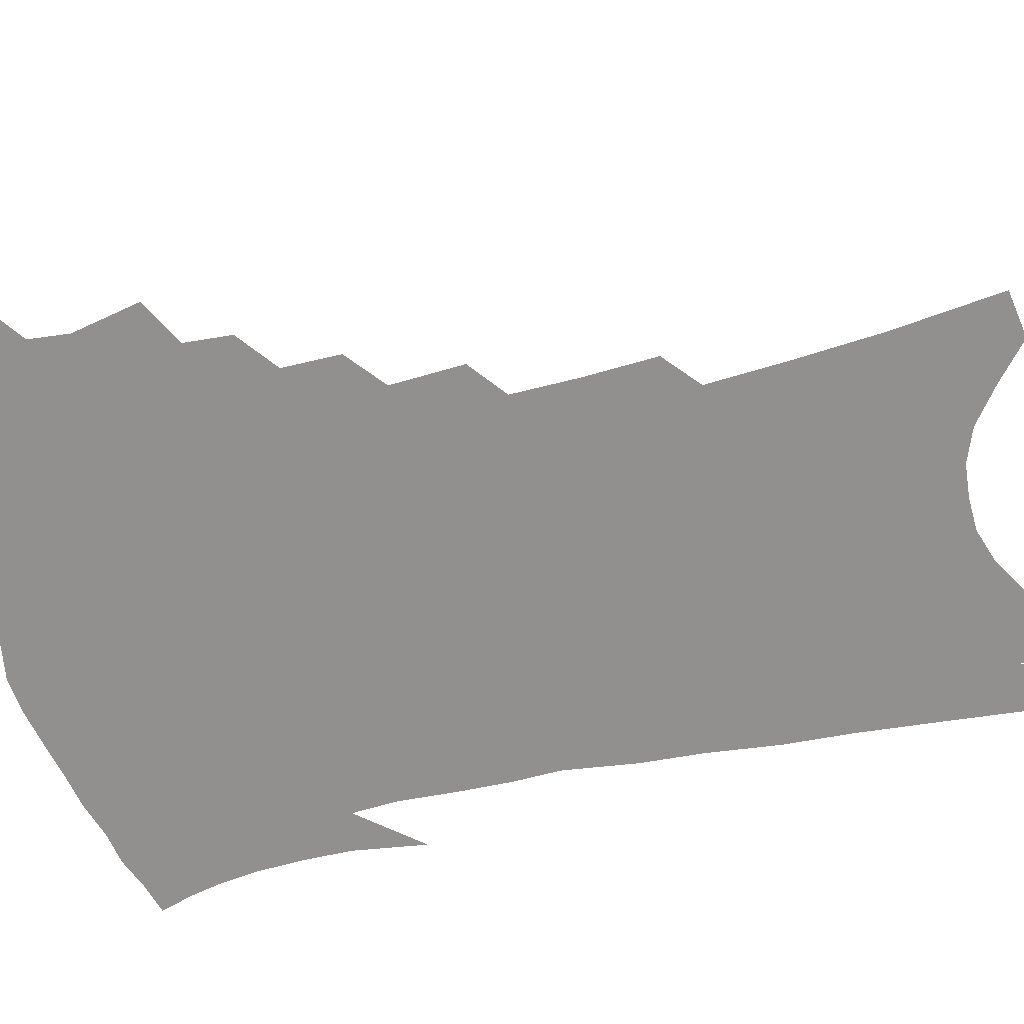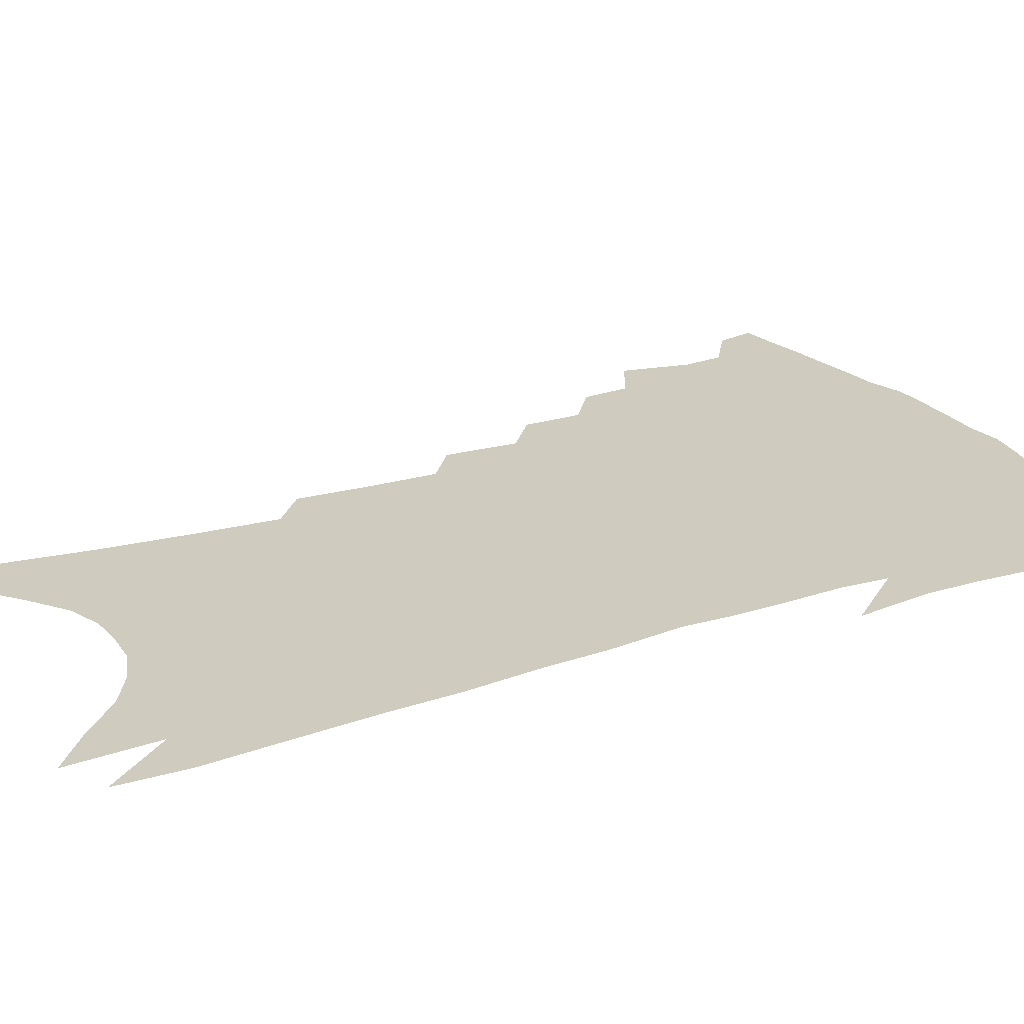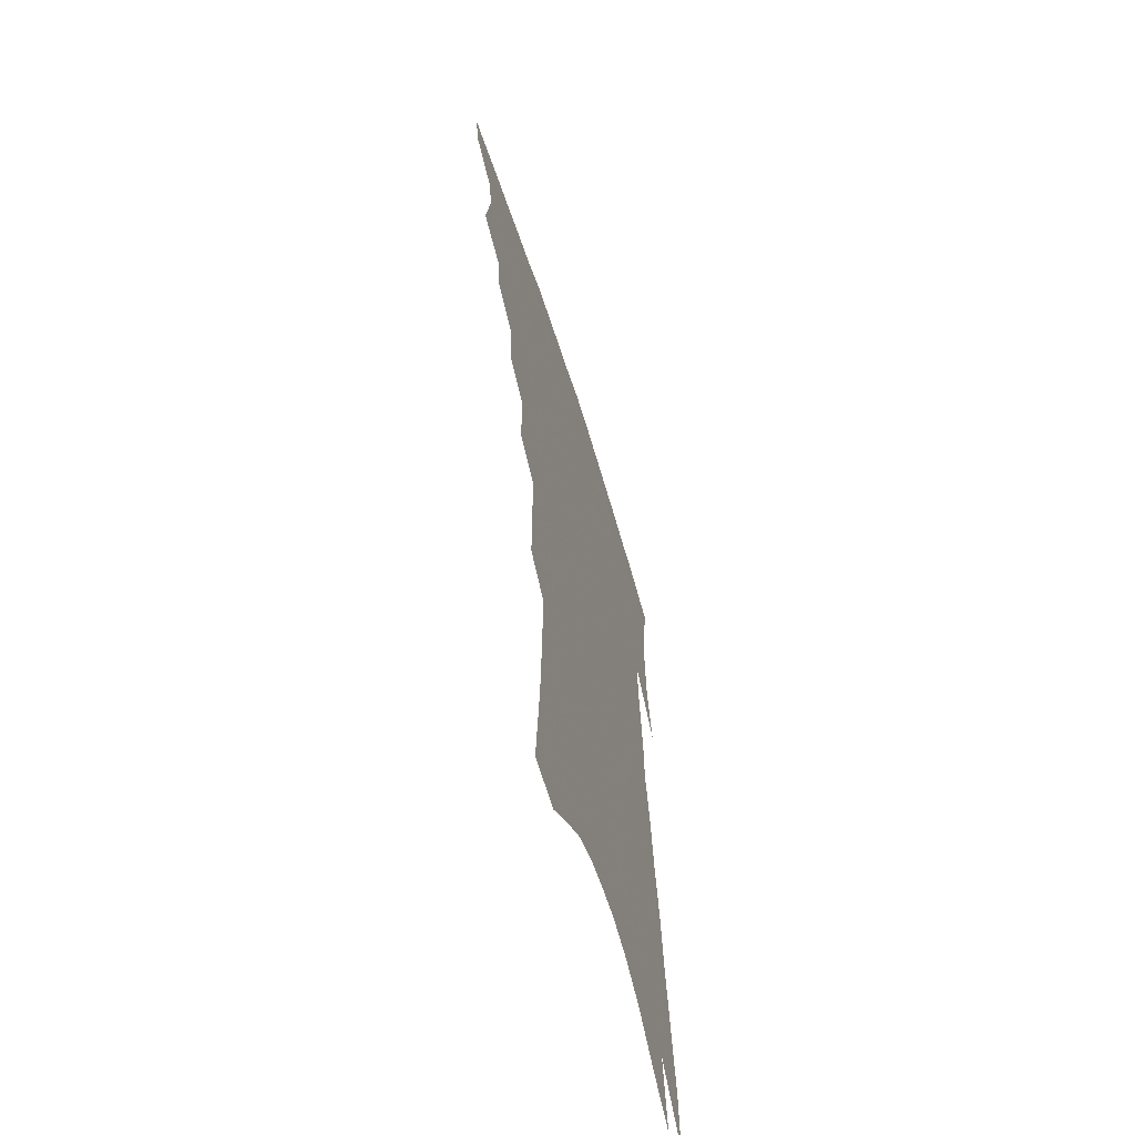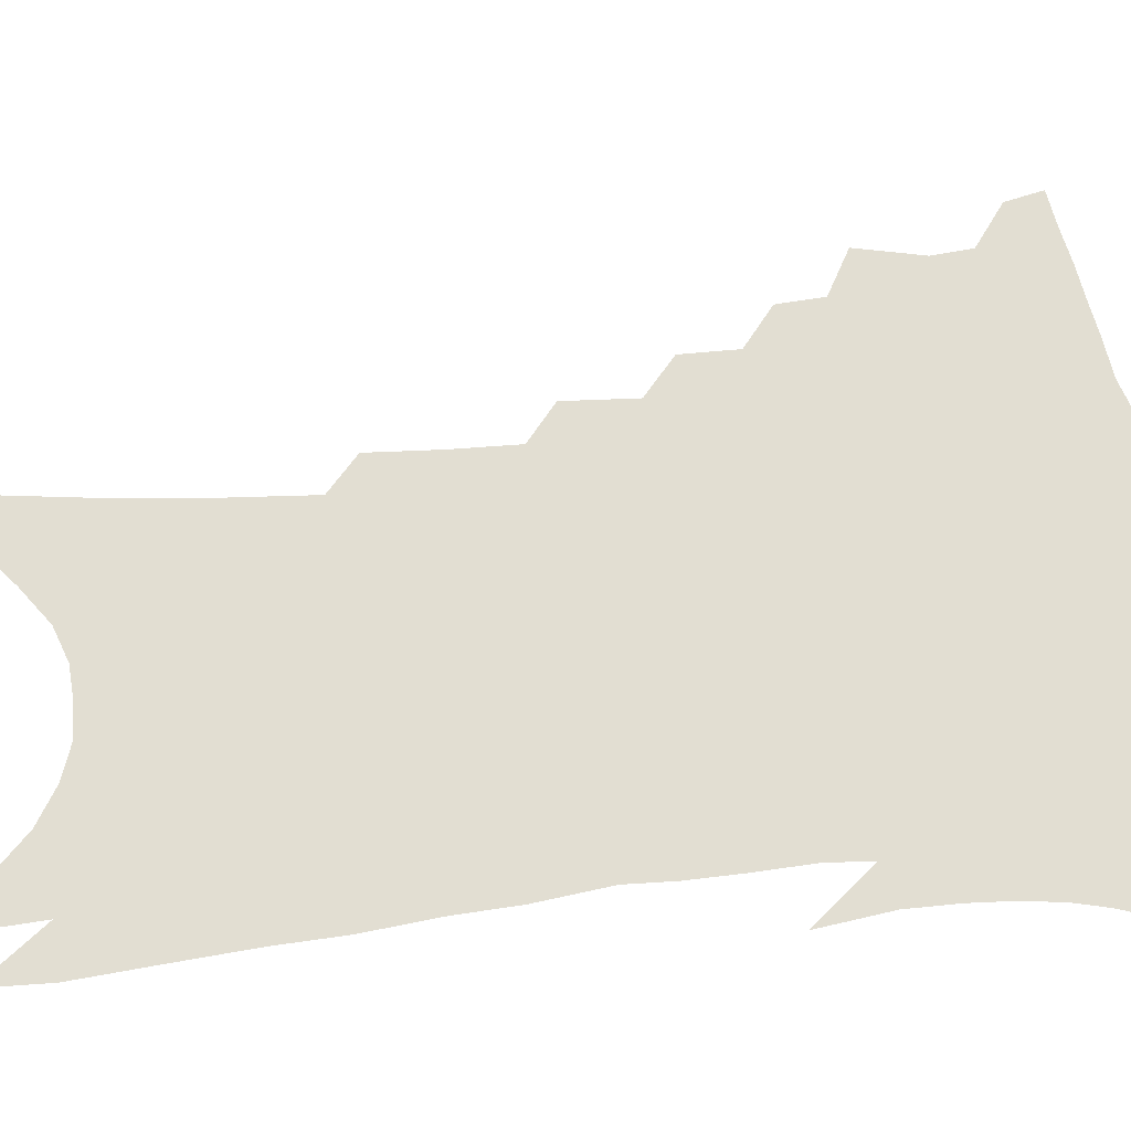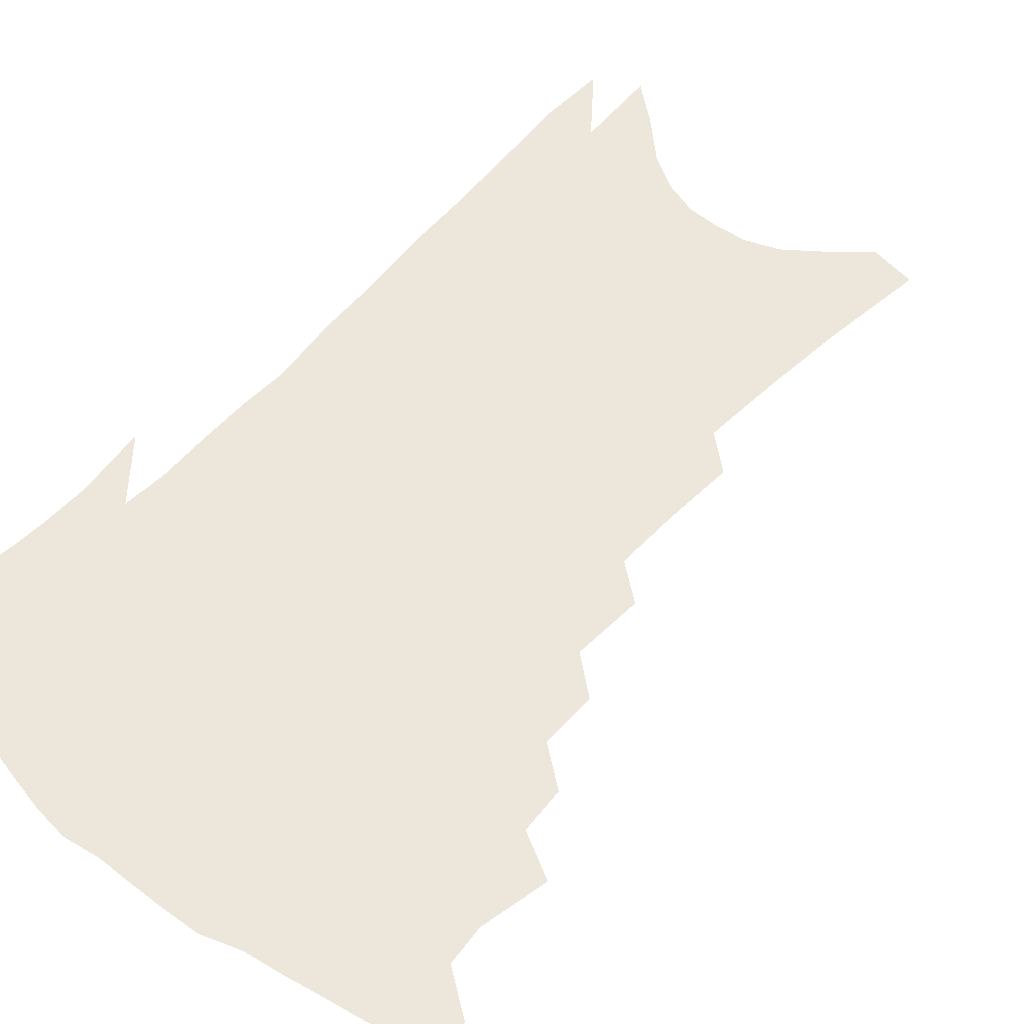
<metadata>
{"format":"obj","ext":"obj","renderer":"f3d","projection":"perspective","resolution":1024,"background":"white","views":[{"elev":-65.7,"azim":-74.1,"up":"+Z"},{"elev":23.7,"azim":65.4,"up":"+Z"},{"elev":-62.4,"azim":-72.8,"up":"+Y"},{"elev":68.0,"azim":87.3,"up":"+Z"},{"elev":52.1,"azim":-136.7,"up":"+Z"}]}
</metadata>
<code>
v 466.2 387.1 0
v 462.9 399.4 0
v 478.8 342.1 0
v 482.4 364.5 0
v 480.6 377.6 0
v 478.4 389.9 0
v 475.2 402 0
v 495.7 319.3 0
v 494 334.5 0
v 496.2 355.3 0
v 495.1 368.9 0
v 492.6 380.8 0
v 490 392.7 0
v 487 405 0
v 510 290.9 0
v 509.2 309.6 0
v 510.2 330.3 0
v 508.5 343.9 0
v 508.8 359.8 0
v 506.9 371.9 0
v 504.6 383.5 0
v 501.9 395.3 0
v 499.1 407.5 0
v 522.8 257.2 0
v 523 280.9 0
v 521.9 299.2 0
v 522.5 319.9 0
v 522.4 336.4 0
v 522 351 0
v 520 362.2 0
v 518.3 374.2 0
v 516.2 385.8 0
v 513.9 397.5 0
v 511 410.2 0
v 535.9 202.3 0
v 536 226.3 0
v 535.4 248 0
v 535 269.9 0
v 534.5 289.6 0
v 533.4 305.6 0
v 533.3 322.4 0
v 533.8 340.2 0
v 533 353.2 0
v 531.5 364.7 0
v 529.8 376.4 0
v 527.8 388.1 0
v 525.5 400.3 0
v 523.1 412.5 0
v 543.8 100.9 0
v 546.5 137.3 0
v 547.6 166 0
v 548 192.6 0
v 548.4 218.6 0
v 547.2 237.5 0
v 546.7 258.2 0
v 545.7 276.1 0
v 545.9 297.1 0
v 545.6 313.5 0
v 545.6 329.4 0
v 544.9 342.6 0
v 544.1 355 0
v 543.1 366.9 0
v 541.2 378.2 0
v 539.8 390 0
v 537.7 402.4 0
v 535.4 417.1 0
v 559.5 98.8 0
v 558.9 124.9 0
v 560.4 157.9 0
v 559.1 177.4 0
v 559.5 204.8 0
v 559.2 228.3 0
v 558.5 248.7 0
v 557.2 264.9 0
v 556.7 283.3 0
v 556.7 302 0
v 556.5 317.6 0
v 556.5 332.7 0
v 555.5 343.8 0
v 555.3 356.9 0
v 554.6 368.6 0
v 553.6 379.8 0
v 552.1 391.3 0
v 549.8 404.4 0
v 547.6 418.4 0
v 571.2 109.7 0
v 571.3 139.7 0
v 571.6 168.6 0
v 570.6 190.2 0
v 570 213.1 0
v 569.7 237.3 0
v 568.5 253.1 0
v 567.9 271.9 0
v 567.6 290.3 0
v 566.9 304.8 0
v 566.8 320.2 0
v 567 335 0
v 566.3 345.9 0
v 566.3 358.5 0
v 565.7 369.7 0
v 565 380.8 0
v 564.1 392.2 0
v 562.4 404.5 0
v 559.9 419.2 0
v 582.7 119.1 0
v 582.6 149.8 0
v 581.7 170.8 0
v 580.8 195.1 0
v 579.8 214.7 0
v 579.3 238.8 0
v 578.4 256.1 0
v 577.7 273.5 0
v 577.5 293 0
v 577.4 309.2 0
v 577.3 323.1 0
v 577.1 335.6 0
v 577.1 347.7 0
v 577.4 360 0
v 576.6 370.5 0
v 576.3 381.6 0
v 575.6 393 0
v 574.1 405.8 0
v 572.1 419.9 0
v 593.7 123.8 0
v 593 152.5 0
v 592 176.2 0
v 590.9 198.1 0
v 590.1 223.5 0
v 589.1 241.6 0
v 588.3 258.9 0
v 587.6 276.2 0
v 587.4 296.2 0
v 587.3 311.5 0
v 587.2 323.5 0
v 587.3 336.4 0
v 587.6 348.8 0
v 587.9 360.5 0
v 588.3 371.6 0
v 587.8 382.2 0
v 587.2 393.3 0
v 585.7 406.9 0
v 583.9 422.2 0
v 604.7 125.1 0
v 603.5 154.6 0
v 602.2 179.1 0
v 601 200.2 0
v 599.8 223 0
v 598.7 242.5 0
v 598.1 261.5 0
v 597.4 278.7 0
v 597.1 296 0
v 596.9 310.7 0
v 596.9 323.7 0
v 597.3 337.4 0
v 597.5 348.3 0
v 598.6 361.5 0
v 598.8 371.9 0
v 598.8 382.5 0
v 598.4 393.8 0
v 597.9 406.1 0
v 596.3 421.2 0
v 615.7 125.2 0
v 614.8 148.2 0
v 612.8 176 0
v 611.2 199.8 0
v 609.6 223.2 0
v 609.1 238.3 0
v 607.8 260.3 0
v 607.1 278.6 0
v 606.7 295.1 0
v 606.6 309.8 0
v 606.6 325.6 0
v 607.1 336.9 0
v 607.9 350 0
v 608.4 361.5 0
v 609.2 371.6 0
v 609.9 382.2 0
v 610.3 393 0
v 610 404.8 0
v 608.9 419.1 0
v 627.1 121.8 0
v 625.8 145.6 0
v 623.3 174.9 0
v 621.4 198.6 0
v 619.7 221.4 0
v 618.6 241.4 0
v 617.6 259.6 0
v 617.1 275.9 0
v 616.6 292.3 0
v 616.5 307.5 0
v 616.4 322.7 0
v 616.7 337.2 0
v 617.6 349 0
v 618.4 359.8 0
v 619.5 371.1 0
v 620.5 381.6 0
v 621.4 392.1 0
v 621.7 403.3 0
v 621.2 416.7 0
v 639.2 115.2 0
v 637.6 139.8 0
v 634.3 170.5 0
v 632.3 194.2 0
v 630.3 217 0
v 629.7 234.5 0
v 627.7 256.4 0
v 627 273.2 0
v 626.9 288.2 0
v 626.3 305.2 0
v 626 321.5 0
v 626.7 333.6 0
v 627 348.5 0
v 628.1 358.9 0
v 629.4 370.3 0
v 630.8 380.7 0
v 632.5 390.7 0
v 633.1 401.3 0
v 632.8 414.8 0
v 653.2 102.8 0
v 649.7 133.4 0
v 647.5 158.9 0
v 644.2 186.6 0
v 641.3 211.3 0
v 639.9 231.3 0
v 639 249.4 0
v 637.6 268 0
v 636.9 284.7 0
v 636.2 302.2 0
v 636 317.8 0
v 636.2 332.1 0
v 636.6 345.8 0
v 637.6 358.3 0
v 639.2 368.7 0
v 640.6 379 0
v 642.3 389.5 0
v 643.8 399.4 0
v 644.5 411.5 0
v 666.9 92.32 0
v 663.7 121 0
v 660.9 147.9 0
v 658.5 172.5 0
v 654.9 198.6 0
v 653 220 0
v 651.1 240.5 0
v 649.2 260.3 0
v 647.3 280 0
v 647.5 294.9 0
v 646.8 311.6 0
v 646.1 328.3 0
v 645.9 343.5 0
v 647.4 354.8 0
v 648.7 367.9 0
v 650.4 378.3 0
v 652.1 388 0
v 653.8 397.9 0
v 655.2 410.1 0
v 680.9 100.7 0
v 680.4 122.9 0
v 676.8 150.2 0
v 673.5 175.9 0
v 671.4 198 0
v 667.7 222.4 0
v 665.6 242.8 0
v 661.4 266.8 0
v 661.2 282.6 0
v 659.9 300.4 0
v 658 319.5 0
v 658.3 334.3 0
v 656.7 352.8 0
v 658 364.8 0
v 659.9 375.5 0
v 661.7 386.2 0
v 663.8 395.9 0
v 666.1 406.2 0
v 675.9 314.7 0
v 671.4 338.7 0
v 670.5 355.3 0
v 670.6 370.1 0
v 671.7 382.9 0
v 673.6 393.6 0
v 676.3 403.6 0
f 5 6 1
f 1 6 2
f 6 7 2
f 9 10 3
f 3 10 4
f 10 11 4
f 4 11 5
f 11 12 5
f 5 12 6
f 12 13 6
f 6 13 7
f 13 14 7
f 16 17 8
f 8 17 9
f 17 18 9
f 9 18 10
f 18 19 10
f 10 19 11
f 19 20 11
f 11 20 12
f 20 21 12
f 12 21 13
f 21 22 13
f 13 22 14
f 22 23 14
f 25 26 15
f 15 26 16
f 26 27 16
f 16 27 17
f 27 28 17
f 17 28 18
f 28 29 18
f 18 29 19
f 29 30 19
f 19 30 20
f 30 31 20
f 20 31 21
f 31 32 21
f 21 32 22
f 32 33 22
f 22 33 23
f 33 34 23
f 37 38 24
f 24 38 25
f 38 39 25
f 25 39 26
f 39 40 26
f 26 40 27
f 40 41 27
f 27 41 28
f 41 42 28
f 28 42 29
f 42 43 29
f 29 43 30
f 43 44 30
f 30 44 31
f 44 45 31
f 31 45 32
f 45 46 32
f 32 46 33
f 46 47 33
f 33 47 34
f 47 48 34
f 52 53 35
f 35 53 36
f 53 54 36
f 36 54 37
f 54 55 37
f 37 55 38
f 55 56 38
f 38 56 39
f 56 57 39
f 39 57 40
f 57 58 40
f 40 58 41
f 58 59 41
f 41 59 42
f 59 60 42
f 42 60 43
f 60 61 43
f 43 61 44
f 61 62 44
f 44 62 45
f 62 63 45
f 45 63 46
f 63 64 46
f 46 64 47
f 64 65 47
f 47 65 48
f 65 66 48
f 67 68 49
f 49 68 50
f 68 69 50
f 50 69 51
f 69 70 51
f 51 70 52
f 70 71 52
f 52 71 53
f 71 72 53
f 53 72 54
f 72 73 54
f 54 73 55
f 73 74 55
f 55 74 56
f 74 75 56
f 56 75 57
f 75 76 57
f 57 76 58
f 76 77 58
f 58 77 59
f 77 78 59
f 59 78 60
f 78 79 60
f 60 79 61
f 79 80 61
f 61 80 62
f 80 81 62
f 62 81 63
f 81 82 63
f 63 82 64
f 82 83 64
f 64 83 65
f 83 84 65
f 65 84 66
f 84 85 66
f 67 86 68
f 86 87 68
f 68 87 69
f 87 88 69
f 69 88 70
f 88 89 70
f 70 89 71
f 89 90 71
f 71 90 72
f 90 91 72
f 72 91 73
f 91 92 73
f 73 92 74
f 92 93 74
f 74 93 75
f 93 94 75
f 75 94 76
f 94 95 76
f 76 95 77
f 95 96 77
f 77 96 78
f 96 97 78
f 78 97 79
f 97 98 79
f 79 98 80
f 98 99 80
f 80 99 81
f 99 100 81
f 81 100 82
f 100 101 82
f 82 101 83
f 101 102 83
f 83 102 84
f 102 103 84
f 84 103 85
f 103 104 85
f 86 105 87
f 105 106 87
f 87 106 88
f 106 107 88
f 88 107 89
f 107 108 89
f 89 108 90
f 108 109 90
f 90 109 91
f 109 110 91
f 91 110 92
f 110 111 92
f 92 111 93
f 111 112 93
f 93 112 94
f 112 113 94
f 94 113 95
f 113 114 95
f 95 114 96
f 114 115 96
f 96 115 97
f 115 116 97
f 97 116 98
f 116 117 98
f 98 117 99
f 117 118 99
f 99 118 100
f 118 119 100
f 100 119 101
f 119 120 101
f 101 120 102
f 120 121 102
f 102 121 103
f 121 122 103
f 103 122 104
f 122 123 104
f 105 124 106
f 124 125 106
f 106 125 107
f 125 126 107
f 107 126 108
f 126 127 108
f 108 127 109
f 127 128 109
f 109 128 110
f 128 129 110
f 110 129 111
f 129 130 111
f 111 130 112
f 130 131 112
f 112 131 113
f 131 132 113
f 113 132 114
f 132 133 114
f 114 133 115
f 133 134 115
f 115 134 116
f 134 135 116
f 116 135 117
f 135 136 117
f 117 136 118
f 136 137 118
f 118 137 119
f 137 138 119
f 119 138 120
f 138 139 120
f 120 139 121
f 139 140 121
f 121 140 122
f 140 141 122
f 122 141 123
f 141 142 123
f 124 143 125
f 143 144 125
f 125 144 126
f 144 145 126
f 126 145 127
f 145 146 127
f 127 146 128
f 146 147 128
f 128 147 129
f 147 148 129
f 129 148 130
f 148 149 130
f 130 149 131
f 149 150 131
f 131 150 132
f 150 151 132
f 132 151 133
f 151 152 133
f 133 152 134
f 152 153 134
f 134 153 135
f 153 154 135
f 135 154 136
f 154 155 136
f 136 155 137
f 155 156 137
f 137 156 138
f 156 157 138
f 138 157 139
f 157 158 139
f 139 158 140
f 158 159 140
f 140 159 141
f 159 160 141
f 141 160 142
f 160 161 142
f 143 162 144
f 162 163 144
f 144 163 145
f 163 164 145
f 145 164 146
f 164 165 146
f 146 165 147
f 165 166 147
f 147 166 148
f 166 167 148
f 148 167 149
f 167 168 149
f 149 168 150
f 168 169 150
f 150 169 151
f 169 170 151
f 151 170 152
f 170 171 152
f 152 171 153
f 171 172 153
f 153 172 154
f 172 173 154
f 154 173 155
f 173 174 155
f 155 174 156
f 174 175 156
f 156 175 157
f 175 176 157
f 157 176 158
f 176 177 158
f 158 177 159
f 177 178 159
f 159 178 160
f 178 179 160
f 160 179 161
f 179 180 161
f 162 181 163
f 181 182 163
f 163 182 164
f 182 183 164
f 164 183 165
f 183 184 165
f 165 184 166
f 184 185 166
f 166 185 167
f 185 186 167
f 167 186 168
f 186 187 168
f 168 187 169
f 187 188 169
f 169 188 170
f 188 189 170
f 170 189 171
f 189 190 171
f 171 190 172
f 190 191 172
f 172 191 173
f 191 192 173
f 173 192 174
f 192 193 174
f 174 193 175
f 193 194 175
f 175 194 176
f 194 195 176
f 176 195 177
f 195 196 177
f 177 196 178
f 196 197 178
f 178 197 179
f 197 198 179
f 179 198 180
f 198 199 180
f 181 200 182
f 200 201 182
f 182 201 183
f 201 202 183
f 183 202 184
f 202 203 184
f 184 203 185
f 203 204 185
f 185 204 186
f 204 205 186
f 186 205 187
f 205 206 187
f 187 206 188
f 206 207 188
f 188 207 189
f 207 208 189
f 189 208 190
f 208 209 190
f 190 209 191
f 209 210 191
f 191 210 192
f 210 211 192
f 192 211 193
f 211 212 193
f 193 212 194
f 212 213 194
f 194 213 195
f 213 214 195
f 195 214 196
f 214 215 196
f 196 215 197
f 215 216 197
f 197 216 198
f 216 217 198
f 198 217 199
f 217 218 199
f 200 219 201
f 219 220 201
f 201 220 202
f 220 221 202
f 202 221 203
f 221 222 203
f 203 222 204
f 222 223 204
f 204 223 205
f 223 224 205
f 205 224 206
f 224 225 206
f 206 225 207
f 225 226 207
f 207 226 208
f 226 227 208
f 208 227 209
f 227 228 209
f 209 228 210
f 228 229 210
f 210 229 211
f 229 230 211
f 211 230 212
f 230 231 212
f 212 231 213
f 231 232 213
f 213 232 214
f 232 233 214
f 214 233 215
f 233 234 215
f 215 234 216
f 234 235 216
f 216 235 217
f 235 236 217
f 217 236 218
f 236 237 218
f 219 238 220
f 238 239 220
f 220 239 221
f 239 240 221
f 221 240 222
f 240 241 222
f 222 241 223
f 241 242 223
f 223 242 224
f 242 243 224
f 224 243 225
f 243 244 225
f 225 244 226
f 244 245 226
f 226 245 227
f 245 246 227
f 227 246 228
f 246 247 228
f 228 247 229
f 247 248 229
f 229 248 230
f 248 249 230
f 230 249 231
f 249 250 231
f 231 250 232
f 250 251 232
f 232 251 233
f 251 252 233
f 233 252 234
f 252 253 234
f 234 253 235
f 253 254 235
f 235 254 236
f 254 255 236
f 236 255 237
f 255 256 237
f 239 257 240
f 257 258 240
f 240 258 241
f 258 259 241
f 241 259 242
f 259 260 242
f 242 260 243
f 260 261 243
f 243 261 244
f 261 262 244
f 244 262 245
f 262 263 245
f 245 263 246
f 263 264 246
f 246 264 247
f 264 265 247
f 247 265 248
f 265 266 248
f 248 266 249
f 266 267 249
f 249 267 250
f 267 268 250
f 250 268 251
f 268 269 251
f 251 269 252
f 269 270 252
f 252 270 253
f 270 271 253
f 253 271 254
f 271 272 254
f 254 272 255
f 272 273 255
f 255 273 256
f 273 274 256
f 268 275 269
f 275 276 269
f 269 276 270
f 276 277 270
f 270 277 271
f 277 278 271
f 271 278 272
f 278 279 272
f 272 279 273
f 279 280 273
f 273 280 274
f 280 281 274

</code>
